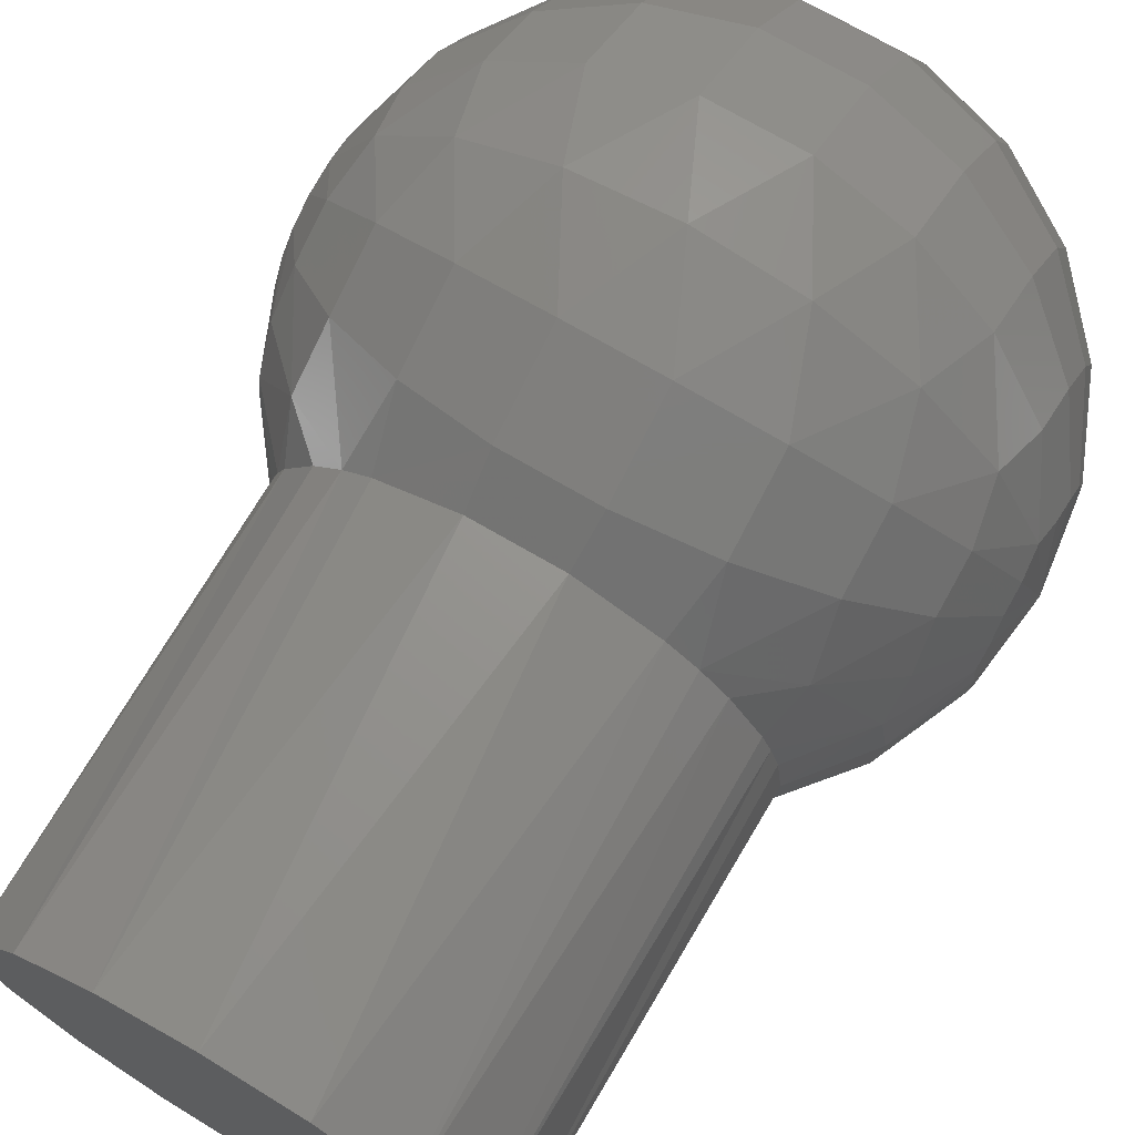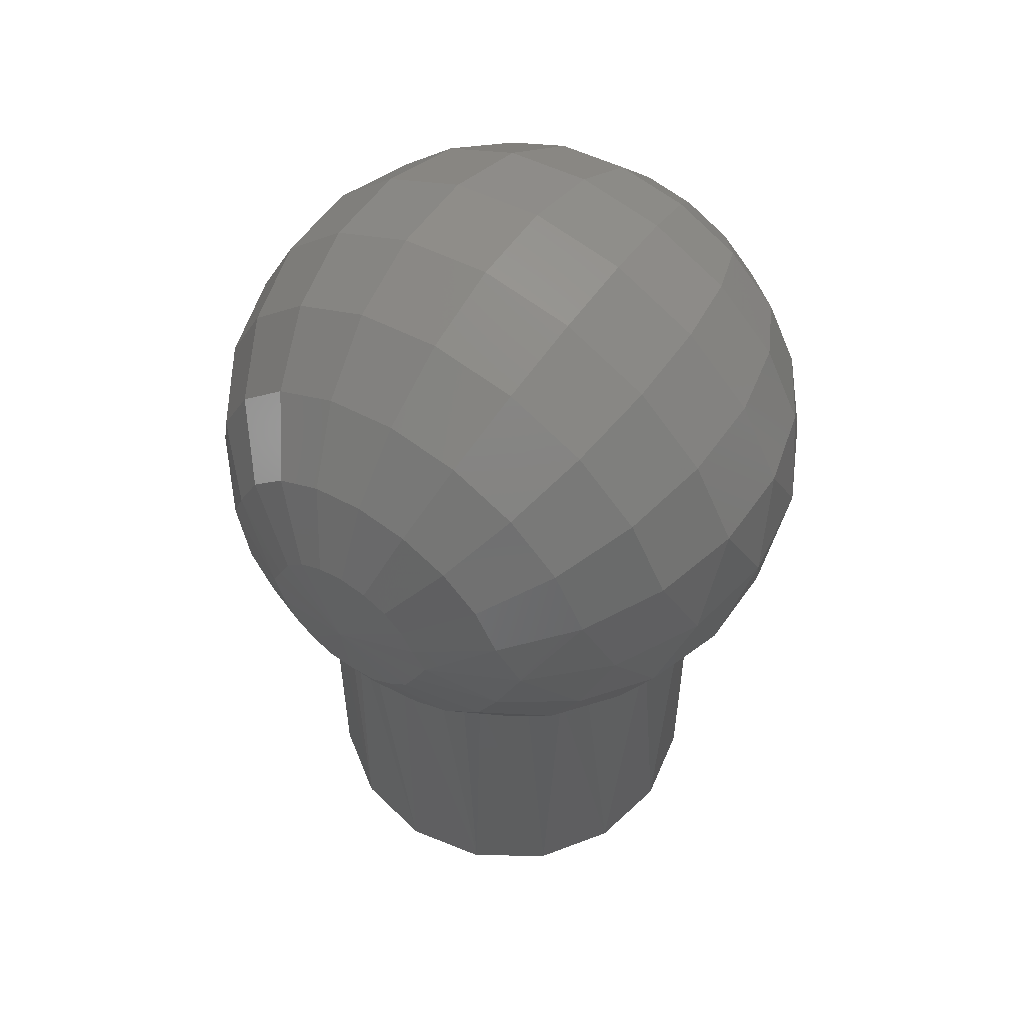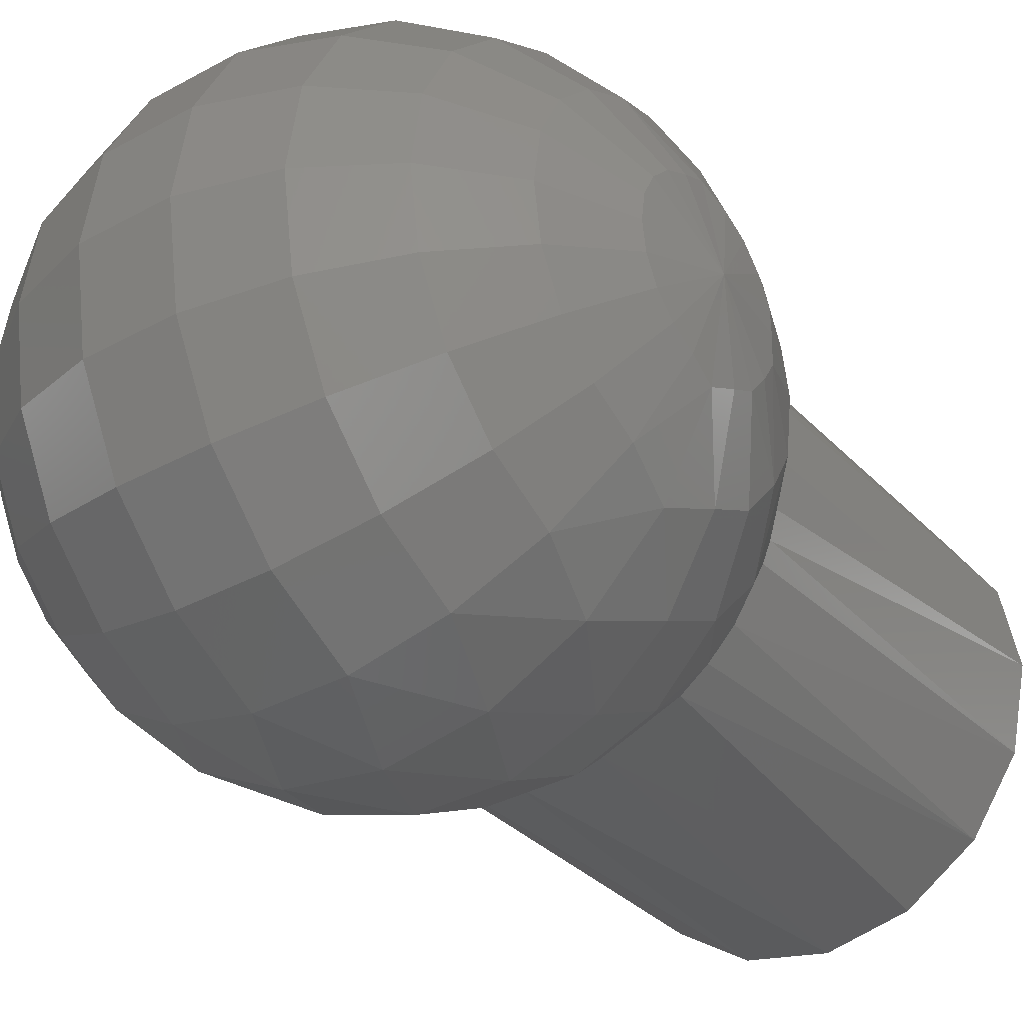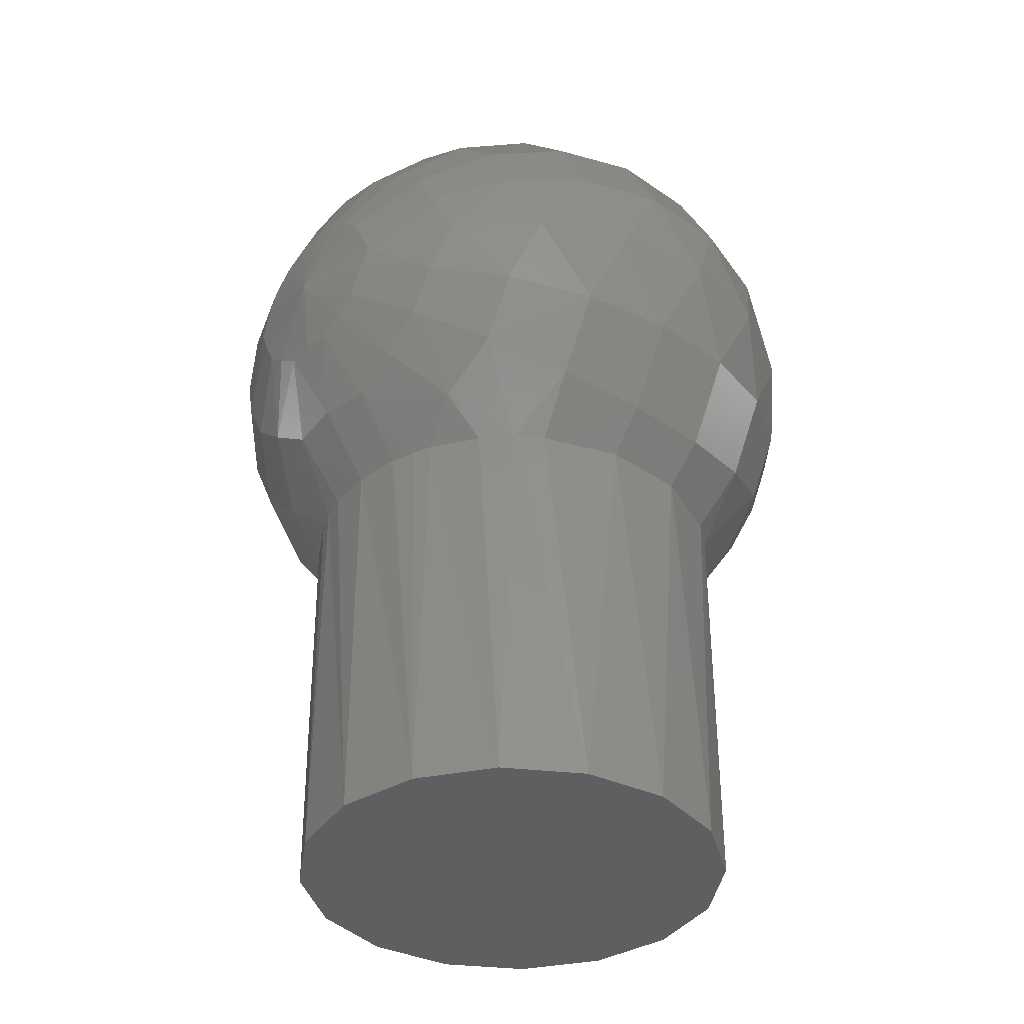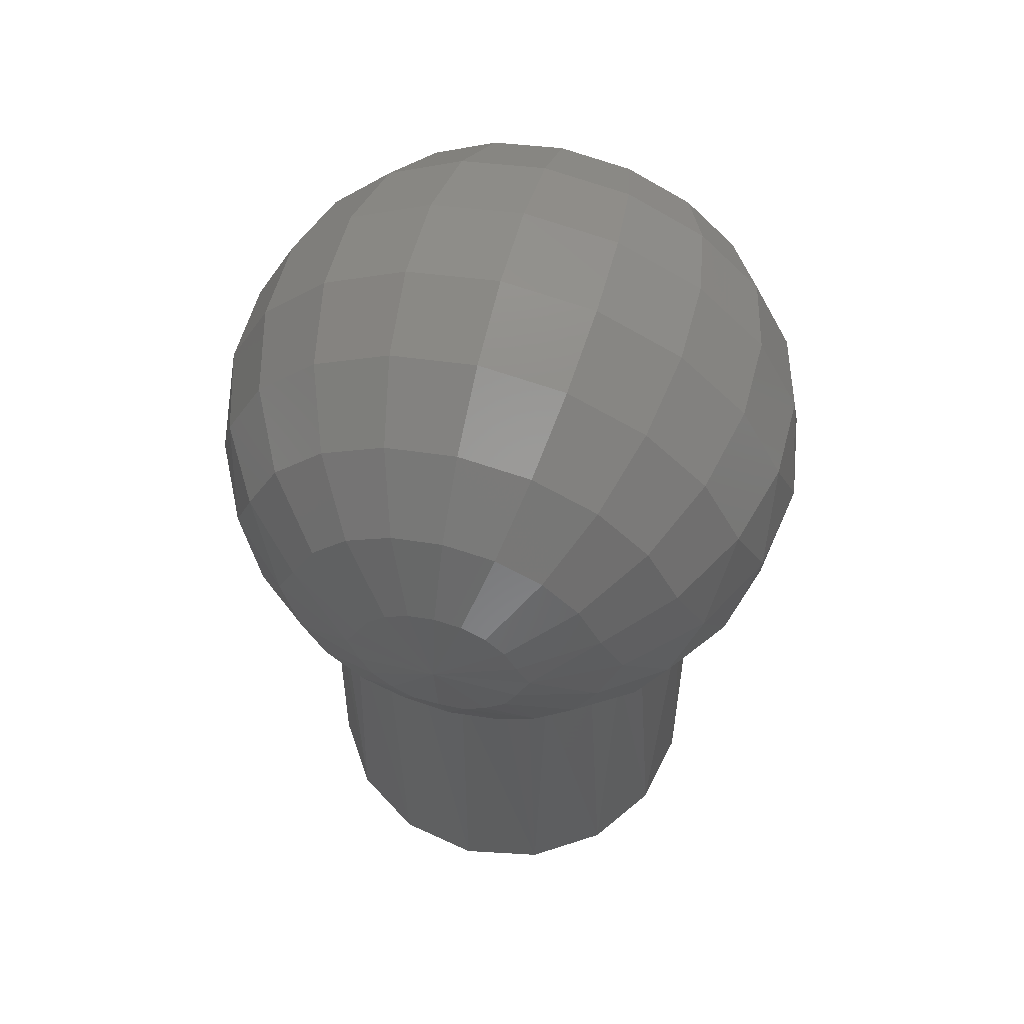
<metadata>
{"format":"stl","ext":"stl","renderer":"f3d","projection":"perspective","resolution":1024,"background":"white","views":[{"elev":71.3,"azim":30.5,"up":"+Z"},{"elev":56.0,"azim":124.4,"up":"+Y"},{"elev":-34.0,"azim":-143.3,"up":"+Z"},{"elev":-37.2,"azim":-41.8,"up":"+Y"},{"elev":56.5,"azim":-75.2,"up":"+Y"}]}
</metadata>
<code>
# stl→obj: 222 verts, 440 faces
v -6.039 -4.806e-16 1.962
v -6.093 0.5486 1.703
v -6.35 0 3.888e-16
v -6.093 1.048 1.45
v -6.093 -0.5528 1.701
v -6.093 1.445 1.054
v -6.093 1.701 0.5555
v -6.093 1.789 0.002248
v -6.093 1.702 -0.5512
v -6.093 1.448 -1.051
v -6.093 1.052 -1.447
v -6.093 0.5528 -1.701
v -6.039 2.403e-16 -1.962
v -6.093 -0.5486 -1.703
v -6.093 -1.052 1.447
v -6.11 -1.399 1.015
v -6.092 -1.704 0.552
v -6.109 -1.401 -1.022
v -6.093 -1.048 -1.45
v -6.091 -1.705 -0.5569
v -6.127 -1.669 -0.002098
v -5.342 1.053 3.268
v -5.137 -9.142e-16 3.732
v -4.158 1.472 4.568
v -5.342 2.012 2.782
v -3.732 -1.258e-15 5.137
v -2.638 1.771 5.498
v -4.158 2.812 3.889
v -1.962 -1.479e-15 6.039
v -0.9037 1.927 5.983
v -2.638 3.385 4.68
v 1.762e-16 -1.555e-15 6.35
v 0.9037 1.927 5.983
v -0.9037 3.683 5.093
v 1.962 -1.479e-15 6.039
v 2.638 1.771 5.498
v 0.9037 3.683 5.093
v 3.732 -1.258e-15 5.137
v 4.158 1.472 4.568
v 2.638 3.385 4.68
v 5.137 -9.142e-16 3.732
v 5.342 1.053 3.268
v 4.158 2.812 3.889
v 6.039 -4.806e-16 1.962
v 6.093 0.5486 1.703
v 5.342 2.012 2.782
v 6.35 1.192e-16 3.701e-16
v 6.093 1.048 1.45
v 6.093 -0.5528 1.701
v 6.093 1.445 1.054
v 6.093 1.701 0.5555
v 6.093 1.789 0.002248
v 6.093 1.702 -0.5512
v 6.093 1.448 -1.051
v 6.093 1.052 -1.447
v 6.093 0.5528 -1.701
v 6.039 2.403e-16 -1.962
v 6.093 -0.5486 -1.703
v 6.093 -1.052 1.447
v 6.11 -1.399 1.015
v 6.092 -1.705 0.5521
v 6.127 -1.669 -0.002098
v 6.092 -1.705 -0.5568
v 6.109 -1.4 -1.021
v 6.093 -1.048 -1.45
v 5.342 -1.061 3.265
v 4.158 -1.483 4.564
v 2.638 -1.785 5.493
v 0.9037 -1.942 5.978
v -0.9037 -1.942 5.978
v -2.638 -1.785 5.493
v -4.158 -1.483 4.564
v -5.342 -1.061 3.265
v -5.342 2.774 2.023
v -4.158 3.877 2.828
v -2.638 4.667 3.404
v -0.9037 5.078 3.704
v 0.9037 5.078 3.704
v 2.638 4.667 3.404
v 4.158 3.877 2.828
v 5.342 2.774 2.023
v -5.342 3.263 1.066
v -4.158 4.562 1.49
v -2.638 5.491 1.794
v -0.9037 5.975 1.952
v 0.9037 5.975 1.952
v 2.638 5.491 1.794
v 4.158 4.562 1.49
v 5.342 3.263 1.066
v -5.342 3.433 0.004314
v -4.158 4.799 0.006031
v -2.638 5.776 0.007259
v -0.9037 6.285 0.007898
v 0.9037 6.285 0.007898
v 2.638 5.776 0.007259
v 4.158 4.799 0.006031
v 5.342 3.433 0.004314
v -5.342 3.266 -1.058
v -4.158 4.566 -1.479
v -2.638 5.495 -1.78
v -0.9037 5.98 -1.937
v 0.9037 5.98 -1.937
v 2.638 5.495 -1.78
v 4.158 4.566 -1.479
v 5.342 3.266 -1.058
v -5.342 2.779 -2.016
v -4.158 3.884 -2.818
v -2.638 4.675 -3.392
v -0.9037 5.087 -3.691
v 0.9037 5.087 -3.691
v 2.638 4.675 -3.392
v 4.158 3.884 -2.818
v 5.342 2.779 -2.016
v -5.342 2.019 -2.777
v -4.158 2.822 -3.882
v -2.638 3.397 -4.672
v -0.9037 3.696 -5.084
v 0.9037 3.696 -5.084
v 2.638 3.397 -4.672
v 4.158 2.822 -3.882
v 5.342 2.019 -2.777
v -5.342 1.061 -3.265
v -4.158 1.483 -4.564
v -2.638 1.785 -5.493
v -0.9037 1.942 -5.978
v 0.9037 1.942 -5.978
v 2.638 1.785 -5.493
v 4.158 1.483 -4.564
v 5.342 1.061 -3.265
v -5.137 4.571e-16 -3.732
v -3.732 6.291e-16 -5.137
v -1.962 7.396e-16 -6.039
v 1.762e-16 7.777e-16 -6.35
v 1.962 7.396e-16 -6.039
v 3.732 6.291e-16 -5.137
v 5.137 4.571e-16 -3.732
v -5.342 -1.053 -3.268
v -4.158 -1.472 -4.568
v -2.638 -1.771 -5.498
v -0.9037 -1.927 -5.983
v 0.9037 -1.927 -5.983
v 2.638 -1.771 -5.498
v 4.158 -1.472 -4.568
v 5.342 -1.053 -3.268
v 5.342 -2.019 2.777
v 4.158 -2.822 3.882
v 2.638 -3.397 4.672
v 0.9037 -3.696 5.084
v -0.9037 -3.696 5.084
v -2.638 -3.397 4.672
v -4.158 -2.822 3.882
v -5.342 -2.019 2.777
v 5.408 -2.693 1.954
v 4.298 -3.783 2.745
v 2.918 -4.546 3.339
v 2.348 -4.546 3.761
v 0.8112 -4.546 4.359
v -2.4 -4.546 3.728
v -0.8779 -4.546 4.346
v -2.921 -4.546 3.336
v -4.3 -3.782 2.744
v -5.409 -2.692 1.953
v 5.339 -3.271 1.059
v 3.419 -4.546 2.823
v 4.174 -4.546 1.494
v 4.008 -4.546 1.895
v 3.135 -12.7 3.135
v 1.696 -12.7 4.096
v 2.715e-16 -12.7 4.434
v -1.696 -12.7 4.096
v -3.446 -4.546 2.79
v -3.135 -12.7 3.135
v -5.339 -3.27 1.059
v -4.175 -4.546 1.494
v -4.019 -4.546 1.874
v 5.472 -3.221 -0.004048
v 4.326 -4.546 0.9735
v 4.434 -4.546 0
v 4.096 -12.7 1.696
v 4.434 -12.7 0
v 4.434 -4.546 -0.005803
v 5.337 -3.27 -1.068
v 4.096 -12.7 -1.696
v 4.328 -4.546 -0.9609
v 5.404 -2.694 -1.965
v 4.17 -4.546 -1.506
v 4.288 -3.784 -2.76
v 4.019 -4.546 -1.872
v 5.342 -2.012 -2.782
v 3.448 -4.546 -2.788
v 2.901 -4.546 -3.353
v 4.158 -2.812 -3.889
v 3.135 -12.7 -3.135
v 2.638 -3.385 -4.68
v 2.402 -4.546 -3.727
v 1.696 -12.7 -4.096
v 0.9037 -3.683 -5.093
v -0.8119 -4.546 -4.359
v -0.9037 -3.683 -5.093
v 0.8789 -4.546 -4.346
v -2.35 -4.546 -3.76
v -2.638 -3.385 -4.68
v -2.897 -4.546 -3.356
v -4.158 -2.812 -3.889
v -4.286 -3.786 -2.761
v -5.342 -2.012 -2.782
v -5.403 -2.696 -1.966
v -5.337 -3.271 -1.069
v -3.421 -4.546 -2.821
v -4.17 -4.546 -1.507
v -4.009 -4.546 -1.894
v -3.135 -12.7 -3.135
v -1.696 -12.7 -4.096
v 2.715e-16 -12.7 -4.434
v -5.472 -3.221 -0.004048
v -4.326 -4.546 -0.9726
v -4.434 -4.546 -0.005807
v -4.096 -12.7 -1.696
v -4.434 -12.7 0
v -4.434 -4.546 -5.43e-16
v -4.328 -4.546 0.9619
v -4.096 -12.7 1.696
f 1 2 3
f 4 3 2
f 5 1 3
f 6 3 4
f 7 3 6
f 8 3 7
f 9 3 8
f 10 3 9
f 11 3 10
f 12 3 11
f 13 3 12
f 14 3 13
f 15 5 3
f 16 15 3
f 17 16 3
f 18 3 19
f 14 19 3
f 20 3 18
f 21 3 20
f 17 3 21
f 1 22 2
f 4 2 22
f 23 24 22
f 25 22 24
f 1 23 22
f 25 4 22
f 26 27 24
f 28 24 27
f 23 26 24
f 28 25 24
f 29 30 27
f 31 27 30
f 26 29 27
f 31 28 27
f 32 33 30
f 34 30 33
f 29 32 30
f 34 31 30
f 35 36 33
f 37 33 36
f 32 35 33
f 37 34 33
f 38 39 36
f 40 36 39
f 35 38 36
f 40 37 36
f 41 42 39
f 43 39 42
f 38 41 39
f 43 40 39
f 44 45 42
f 46 42 45
f 41 44 42
f 46 43 42
f 44 47 45
f 48 45 47
f 48 46 45
f 49 47 44
f 50 48 47
f 51 50 47
f 52 51 47
f 53 52 47
f 54 53 47
f 55 54 47
f 56 55 47
f 57 56 47
f 58 57 47
f 59 47 49
f 60 47 59
f 61 47 60
f 62 47 61
f 63 47 62
f 64 47 63
f 65 47 64
f 58 47 65
f 66 44 41
f 66 49 44
f 67 41 38
f 67 66 41
f 68 38 35
f 68 67 38
f 69 35 32
f 69 68 35
f 70 32 29
f 70 69 32
f 71 29 26
f 71 70 29
f 72 26 23
f 72 71 26
f 73 23 1
f 73 72 23
f 5 73 1
f 6 4 25
f 74 25 28
f 74 6 25
f 75 28 31
f 75 74 28
f 76 31 34
f 76 75 31
f 77 34 37
f 77 76 34
f 78 37 40
f 78 77 37
f 79 40 43
f 79 78 40
f 80 43 46
f 80 79 43
f 81 46 48
f 81 80 46
f 50 81 48
f 7 6 74
f 82 74 75
f 82 7 74
f 83 75 76
f 83 82 75
f 84 76 77
f 84 83 76
f 85 77 78
f 85 84 77
f 86 78 79
f 86 85 78
f 87 79 80
f 87 86 79
f 88 80 81
f 88 87 80
f 89 81 50
f 89 88 81
f 51 89 50
f 8 7 82
f 90 82 83
f 90 8 82
f 91 83 84
f 91 90 83
f 92 84 85
f 92 91 84
f 93 85 86
f 93 92 85
f 94 86 87
f 94 93 86
f 95 87 88
f 95 94 87
f 96 88 89
f 96 95 88
f 97 89 51
f 97 96 89
f 52 97 51
f 9 8 90
f 98 90 91
f 98 9 90
f 99 91 92
f 99 98 91
f 100 92 93
f 100 99 92
f 101 93 94
f 101 100 93
f 102 94 95
f 102 101 94
f 103 95 96
f 103 102 95
f 104 96 97
f 104 103 96
f 105 97 52
f 105 104 97
f 53 105 52
f 10 9 98
f 106 98 99
f 106 10 98
f 107 99 100
f 107 106 99
f 108 100 101
f 108 107 100
f 109 101 102
f 109 108 101
f 110 102 103
f 110 109 102
f 111 103 104
f 111 110 103
f 112 104 105
f 112 111 104
f 113 105 53
f 113 112 105
f 54 113 53
f 11 10 106
f 114 106 107
f 114 11 106
f 115 107 108
f 115 114 107
f 116 108 109
f 116 115 108
f 117 109 110
f 117 116 109
f 118 110 111
f 118 117 110
f 119 111 112
f 119 118 111
f 120 112 113
f 120 119 112
f 121 113 54
f 121 120 113
f 55 121 54
f 12 11 114
f 122 114 115
f 122 12 114
f 123 115 116
f 123 122 115
f 124 116 117
f 124 123 116
f 125 117 118
f 125 124 117
f 126 118 119
f 126 125 118
f 127 119 120
f 127 126 119
f 128 120 121
f 128 127 120
f 129 121 55
f 129 128 121
f 56 129 55
f 13 12 122
f 130 122 123
f 130 13 122
f 131 123 124
f 131 130 123
f 132 124 125
f 132 131 124
f 133 125 126
f 133 132 125
f 134 126 127
f 134 133 126
f 135 127 128
f 135 134 127
f 136 128 129
f 136 135 128
f 57 129 56
f 57 136 129
f 137 13 130
f 14 13 137
f 138 130 131
f 137 130 138
f 139 131 132
f 138 131 139
f 140 132 133
f 139 132 140
f 141 133 134
f 140 133 141
f 142 134 135
f 141 134 142
f 143 135 136
f 142 135 143
f 144 136 57
f 143 136 144
f 144 57 58
f 59 49 66
f 145 66 67
f 145 59 66
f 146 67 68
f 146 145 67
f 147 68 69
f 147 146 68
f 148 69 70
f 148 147 69
f 149 70 71
f 149 148 70
f 150 71 72
f 150 149 71
f 151 72 73
f 151 150 72
f 152 73 5
f 152 151 73
f 15 152 5
f 153 59 145
f 153 60 59
f 154 145 146
f 154 153 145
f 155 146 147
f 155 154 146
f 156 147 148
f 156 155 147
f 157 148 149
f 157 156 148
f 158 149 150
f 159 157 149
f 158 159 149
f 160 150 151
f 160 158 150
f 161 151 152
f 161 160 151
f 162 152 15
f 162 161 152
f 16 162 15
f 61 60 153
f 163 153 154
f 163 61 153
f 164 154 155
f 165 163 154
f 166 165 154
f 164 166 154
f 167 155 156
f 167 164 155
f 168 156 157
f 167 156 168
f 169 157 159
f 168 157 169
f 170 159 158
f 169 159 170
f 170 158 160
f 171 160 161
f 172 160 171
f 170 160 172
f 173 161 162
f 174 161 173
f 175 161 174
f 175 171 161
f 17 162 16
f 173 162 17
f 176 61 163
f 176 62 61
f 177 163 165
f 178 176 163
f 177 178 163
f 179 165 166
f 180 177 165
f 179 180 165
f 179 166 164
f 179 164 167
f 63 62 176
f 178 181 176
f 182 176 181
f 182 63 176
f 183 181 178
f 184 182 181
f 183 184 181
f 180 178 177
f 183 178 180
f 185 63 182
f 185 64 63
f 184 186 182
f 187 182 186
f 187 185 182
f 183 186 184
f 188 187 186
f 183 188 186
f 65 64 185
f 189 185 187
f 189 65 185
f 190 191 187
f 192 187 191
f 188 190 187
f 192 189 187
f 193 191 190
f 194 192 191
f 195 194 191
f 196 195 191
f 196 191 193
f 193 190 188
f 193 188 183
f 58 65 189
f 144 189 192
f 144 58 189
f 143 192 194
f 143 144 192
f 195 197 194
f 142 194 197
f 142 143 194
f 198 199 197
f 141 197 199
f 200 198 197
f 195 200 197
f 141 142 197
f 201 202 199
f 140 199 202
f 198 201 199
f 140 141 199
f 203 204 202
f 139 202 204
f 201 203 202
f 139 140 202
f 205 206 204
f 138 204 206
f 203 205 204
f 138 139 204
f 207 19 206
f 137 206 19
f 205 207 206
f 137 138 206
f 207 18 19
f 14 137 19
f 20 18 207
f 208 207 205
f 208 20 207
f 209 205 203
f 210 208 205
f 211 210 205
f 209 211 205
f 212 203 201
f 212 209 203
f 213 201 198
f 212 201 213
f 214 198 200
f 213 198 214
f 196 200 195
f 214 200 196
f 215 20 208
f 215 21 20
f 216 208 210
f 217 215 208
f 216 217 208
f 218 210 211
f 219 216 210
f 219 210 218
f 218 211 209
f 218 209 212
f 17 21 215
f 173 215 217
f 173 17 215
f 219 217 216
f 220 173 217
f 219 220 217
f 221 174 173
f 220 221 173
f 222 174 221
f 222 175 174
f 222 221 220
f 222 220 219
f 172 171 175
f 172 175 222
f 218 183 180
f 219 218 180
f 179 219 180
f 212 193 183
f 218 212 183
f 213 196 193
f 212 213 193
f 213 214 196
f 179 222 219
f 167 172 222
f 179 167 222
f 168 170 172
f 167 168 172
f 168 169 170

</code>
